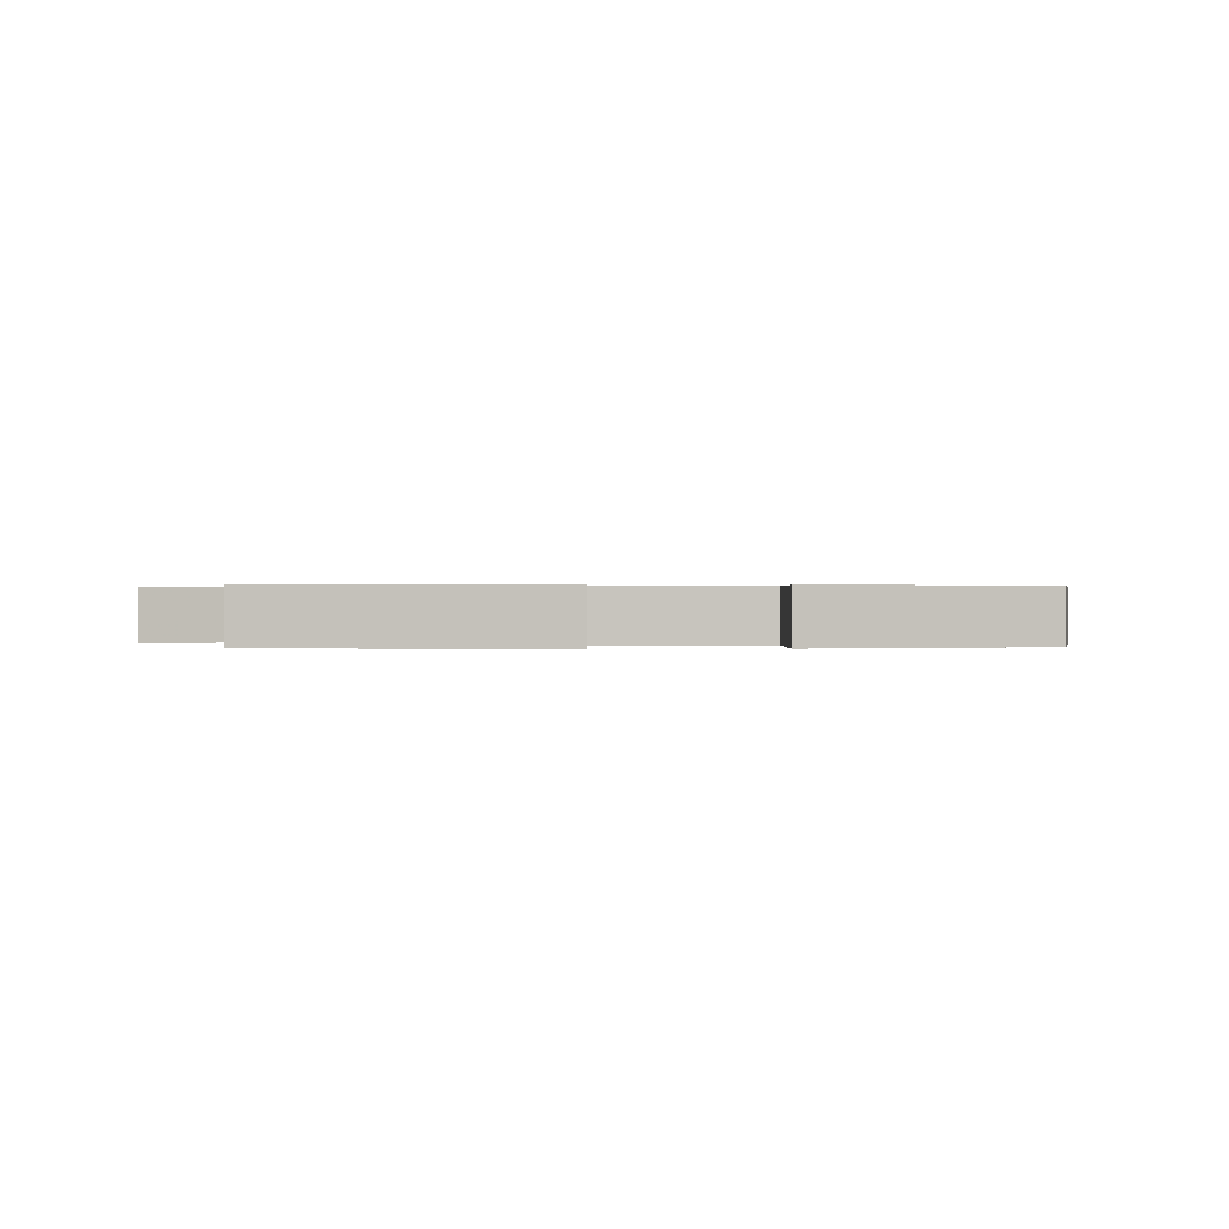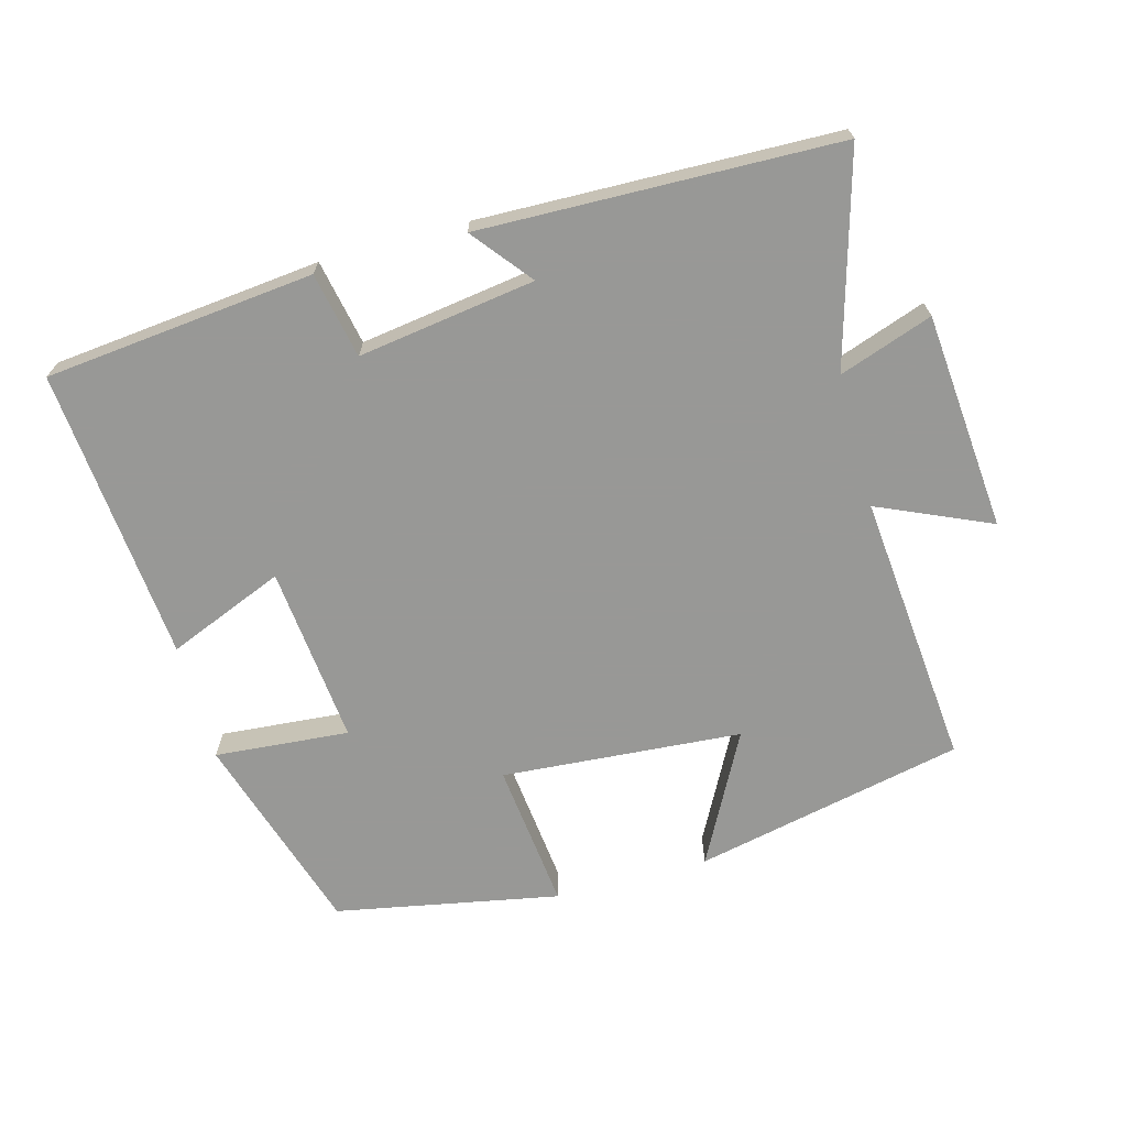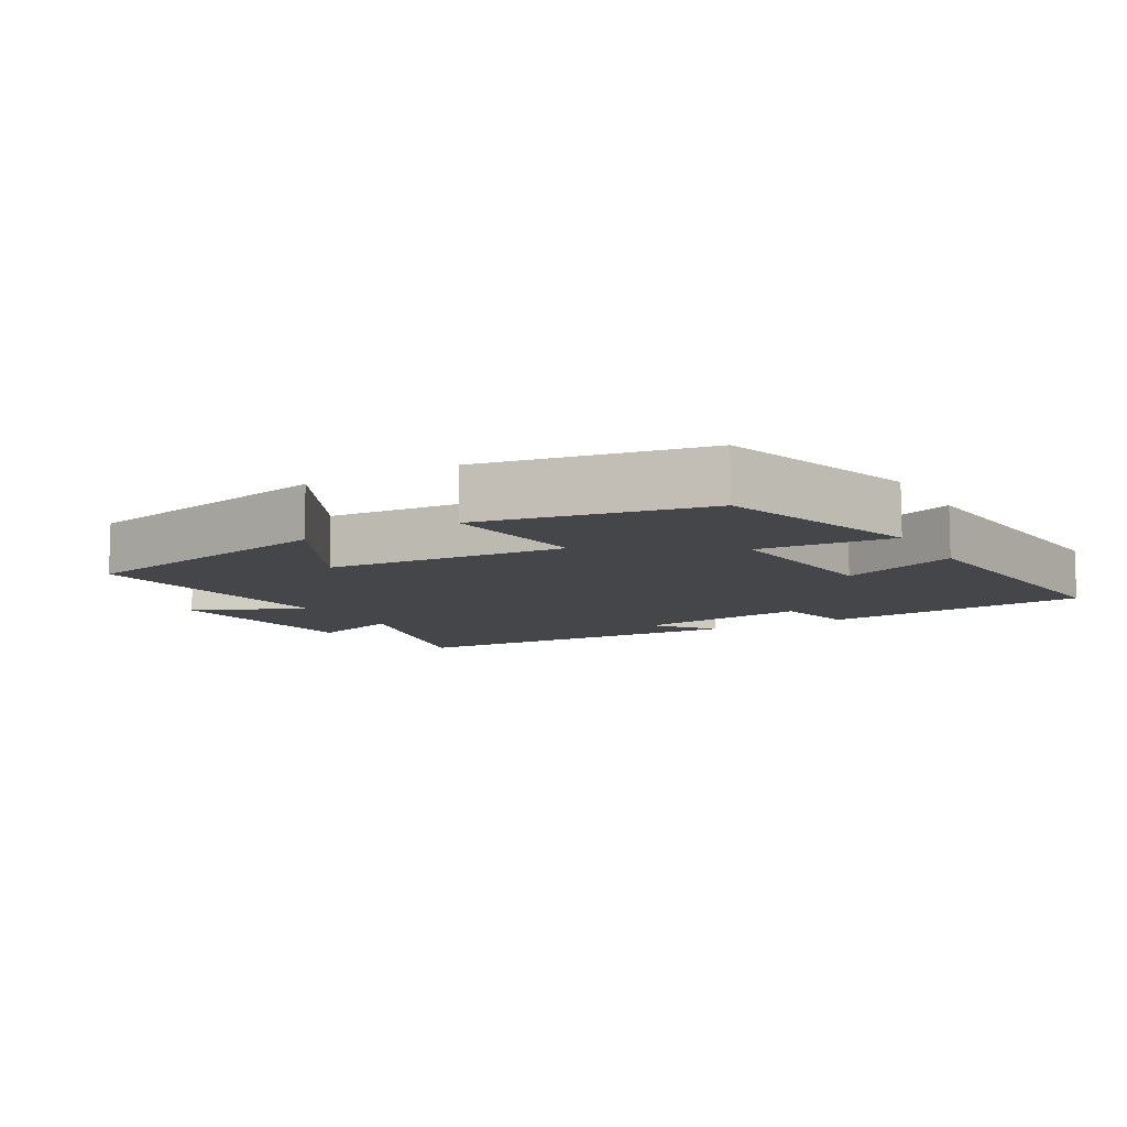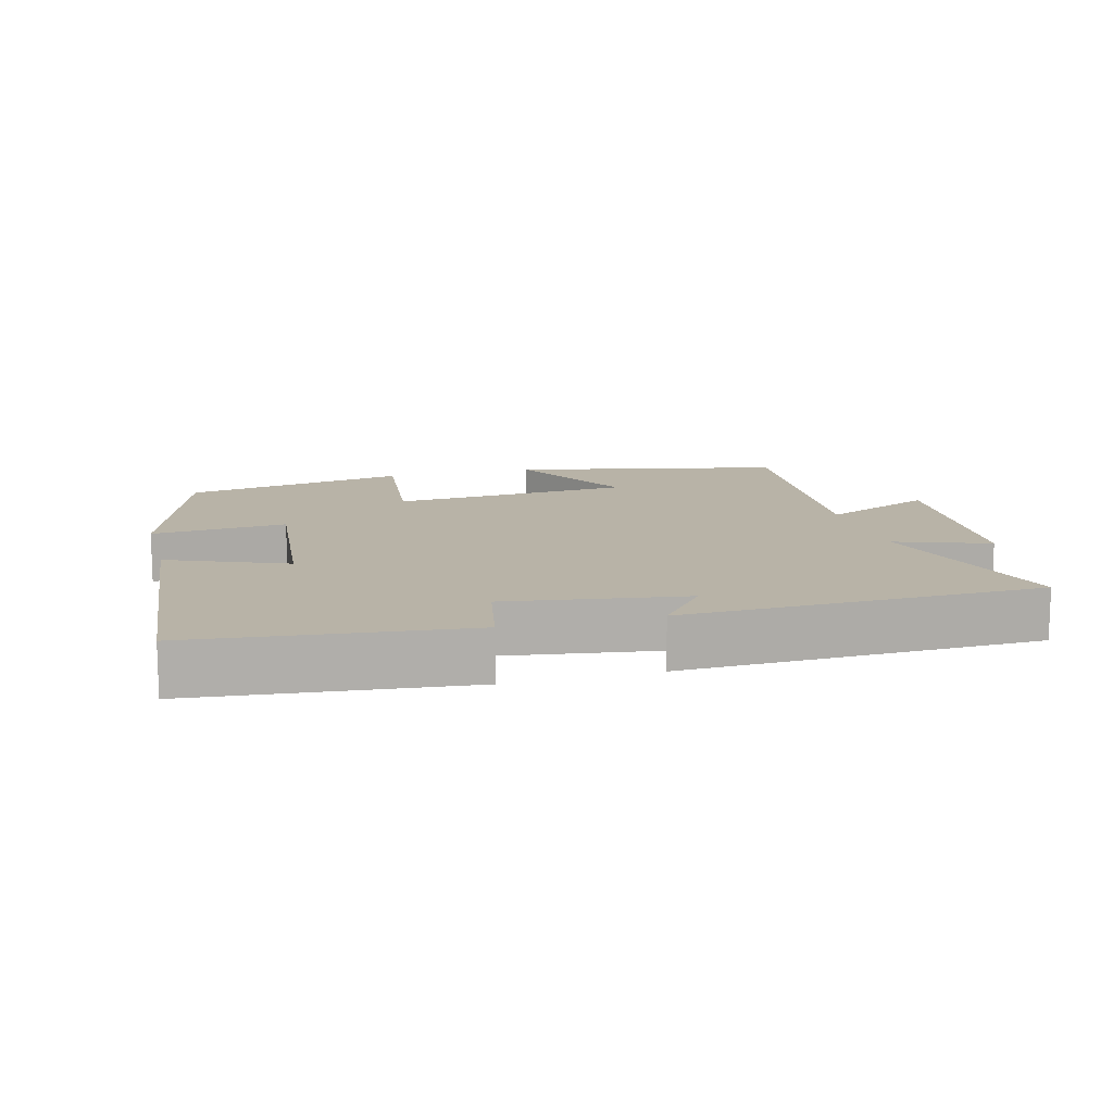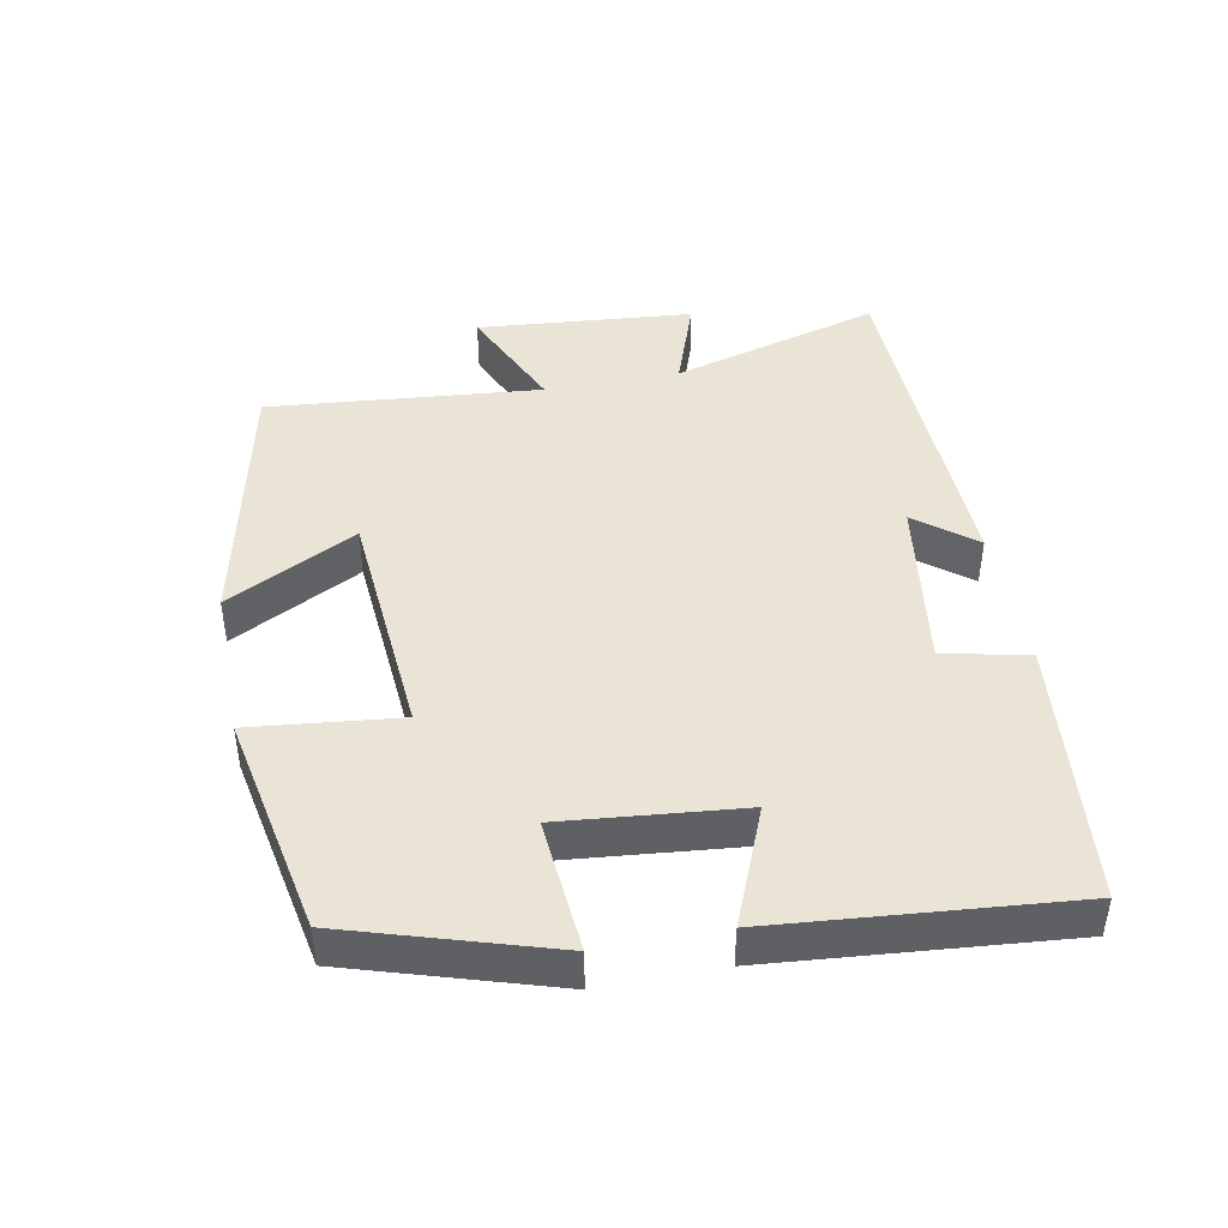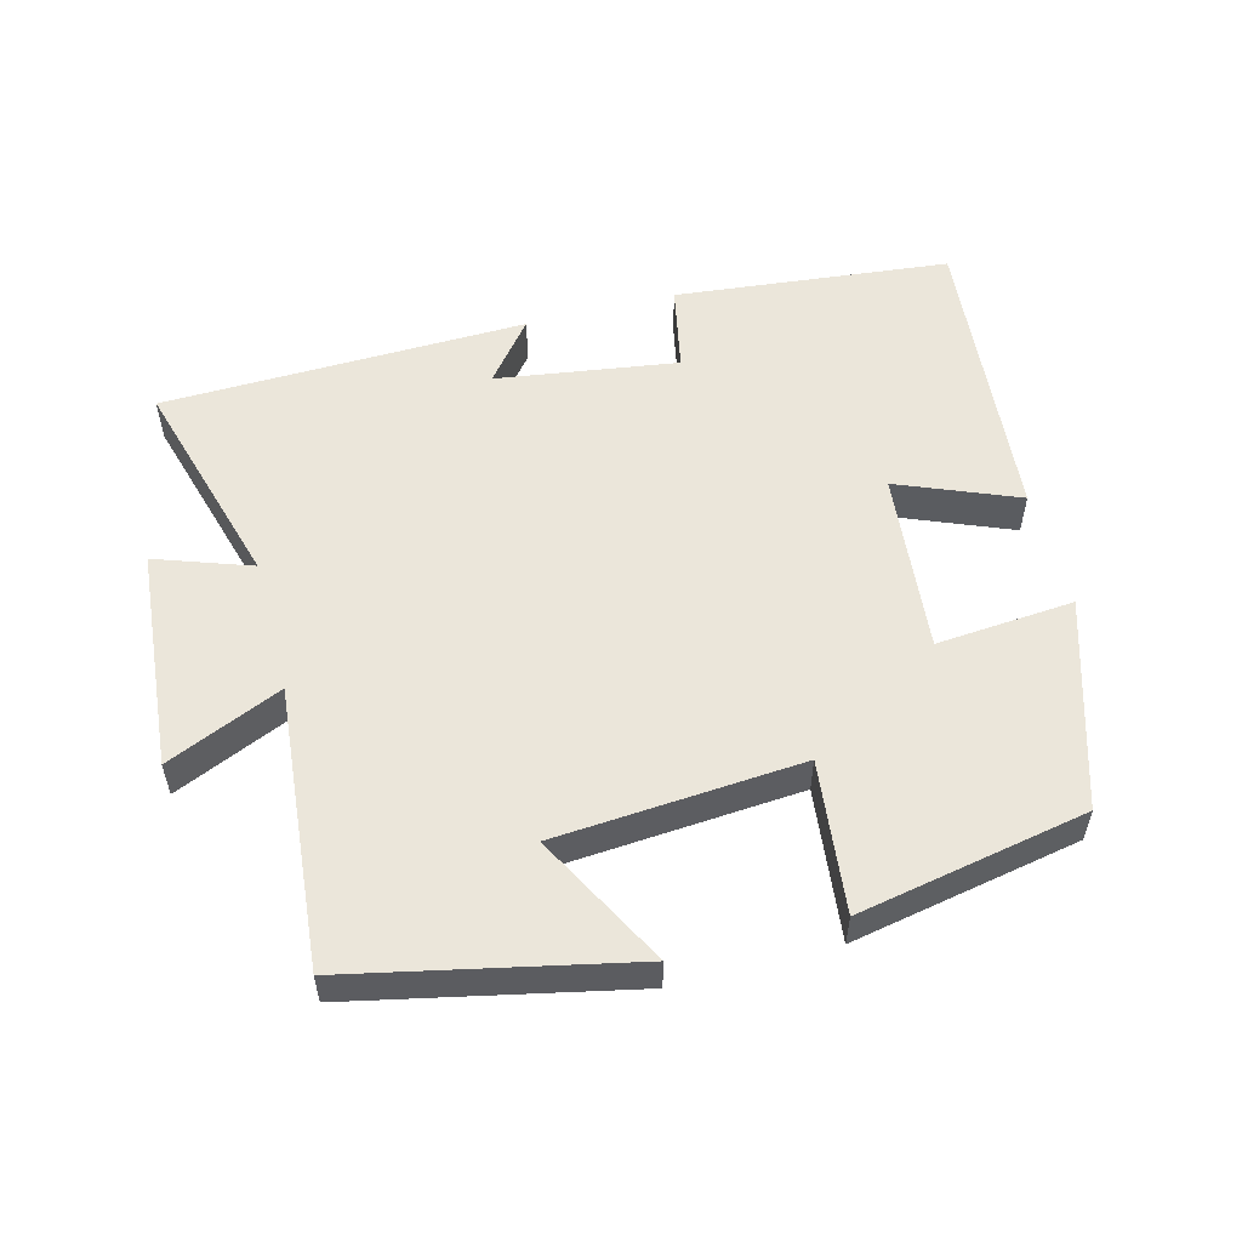
<metadata>
{"format":"obj","ext":"obj","renderer":"f3d","projection":"perspective","resolution":1024,"background":"white","views":[{"elev":0.3,"azim":174.2,"up":"+Y"},{"elev":-68.5,"azim":15.2,"up":"+Y"},{"elev":-9.4,"azim":-150.1,"up":"+Y"},{"elev":12.7,"azim":-15.0,"up":"+Y"},{"elev":43.7,"azim":-101.0,"up":"+Y"},{"elev":54.8,"azim":165.2,"up":"+Y"}]}
</metadata>
<code>
v 0.587 0.07 0.487
v 0.5 0.07 0.18
v 0.636 0.07 0.228
v 0.664 0.07 -0.088
v 0.5 0.07 -0.016
v 0.537 0.07 -0.415
v 0.144 0.07 -0.5
v 0.244 0.07 -0.31
v -0.106 0.07 -0.284
v -0.082 0.07 -0.5
v -0.408 0.07 -0.438
v -0.5 0.07 -0.143
v -0.304 0.07 -0.159
v -0.33 0.07 0.101
v -0.5 0.07 0.031
v -0.539 0.07 0.459
v -0.147 0.07 0.5
v -0.122 0.07 0.376
v 0.136 0.07 0.414
v 0.067 0.07 0.5
v 0.587 0 0.487
v 0.5 0 0.18
v 0.636 0 0.228
v 0.664 0 -0.088
v 0.5 0 -0.016
v 0.537 0 -0.415
v 0.144 0 -0.5
v 0.244 0 -0.31
v -0.106 0 -0.284
v -0.082 0 -0.5
v -0.408 0 -0.438
v -0.5 0 -0.143
v -0.304 0 -0.159
v -0.33 0 0.101
v -0.5 0 0.031
v -0.539 0 0.459
v -0.147 0 0.5
v -0.122 0 0.376
v 0.136 0 0.414
v 0.067 0 0.5
f 19 20 1 2
f 18 19 2
f 15 16 17 18
f 14 15 18
f 13 14 18 2
f 10 11 12 13
f 9 10 13
f 8 9 13 2
f 5 6 7 8
f 5 8 2 3
f 3 4 5
f 22 21 40 39
f 22 39 38
f 38 37 36 35
f 38 35 34
f 22 38 34 33
f 33 32 31 30
f 33 30 29
f 22 33 29 28
f 28 27 26 25
f 23 22 28 25
f 25 24 23
f 1 21 22 2
f 2 22 23 3
f 3 23 24 4
f 4 24 25 5
f 5 25 26 6
f 6 26 27 7
f 7 27 28 8
f 8 28 29 9
f 9 29 30 10
f 10 30 31 11
f 11 31 32 12
f 12 32 33 13
f 13 33 34 14
f 14 34 35 15
f 15 35 36 16
f 16 36 37 17
f 17 37 38 18
f 18 38 39 19
f 19 39 40 20
f 20 40 21 1

</code>
